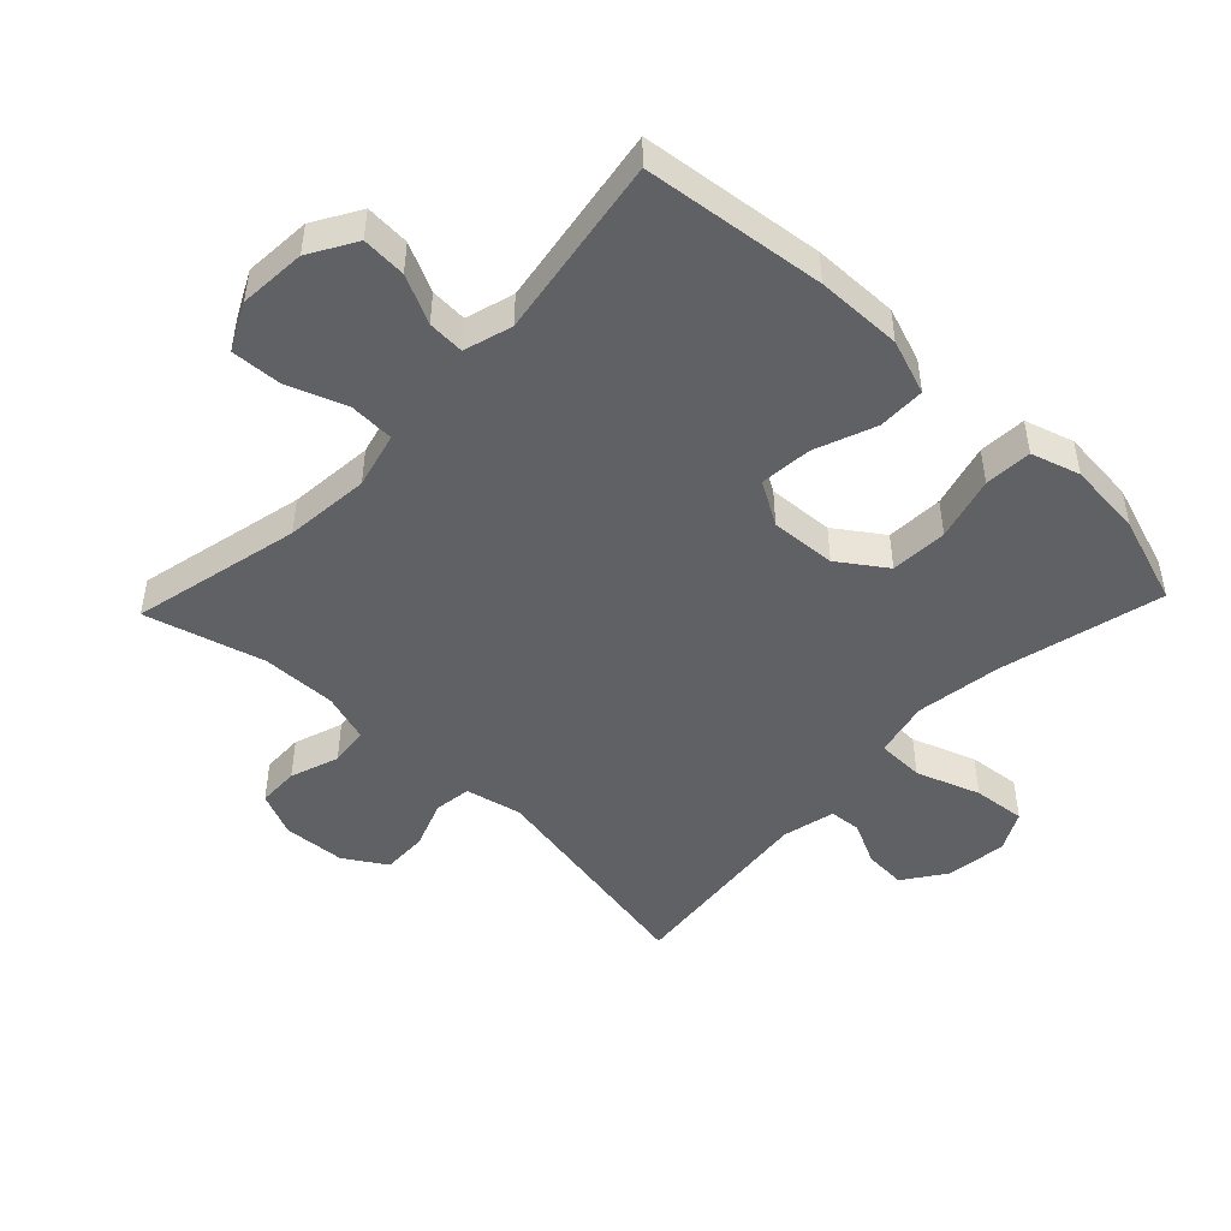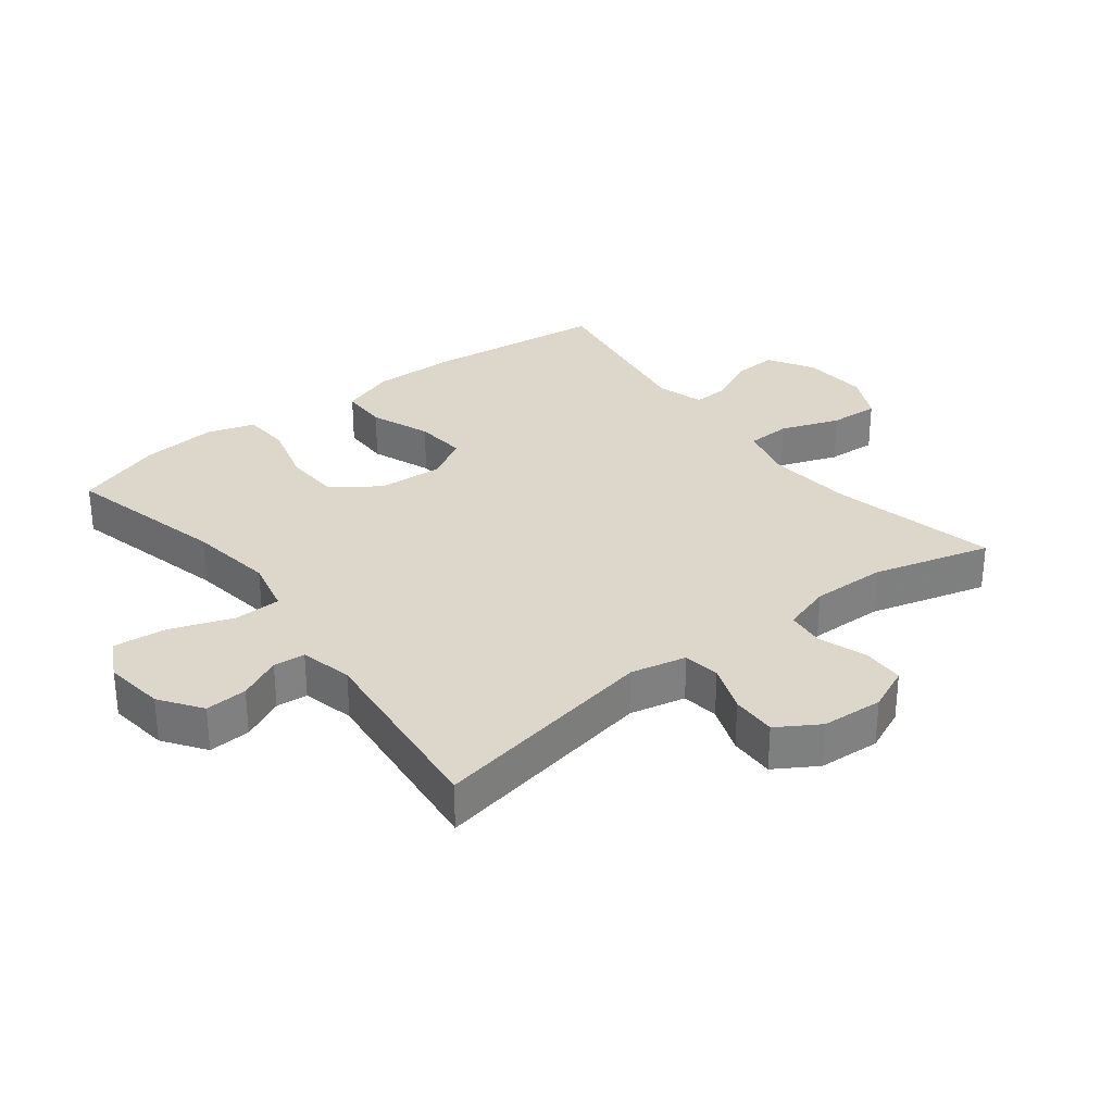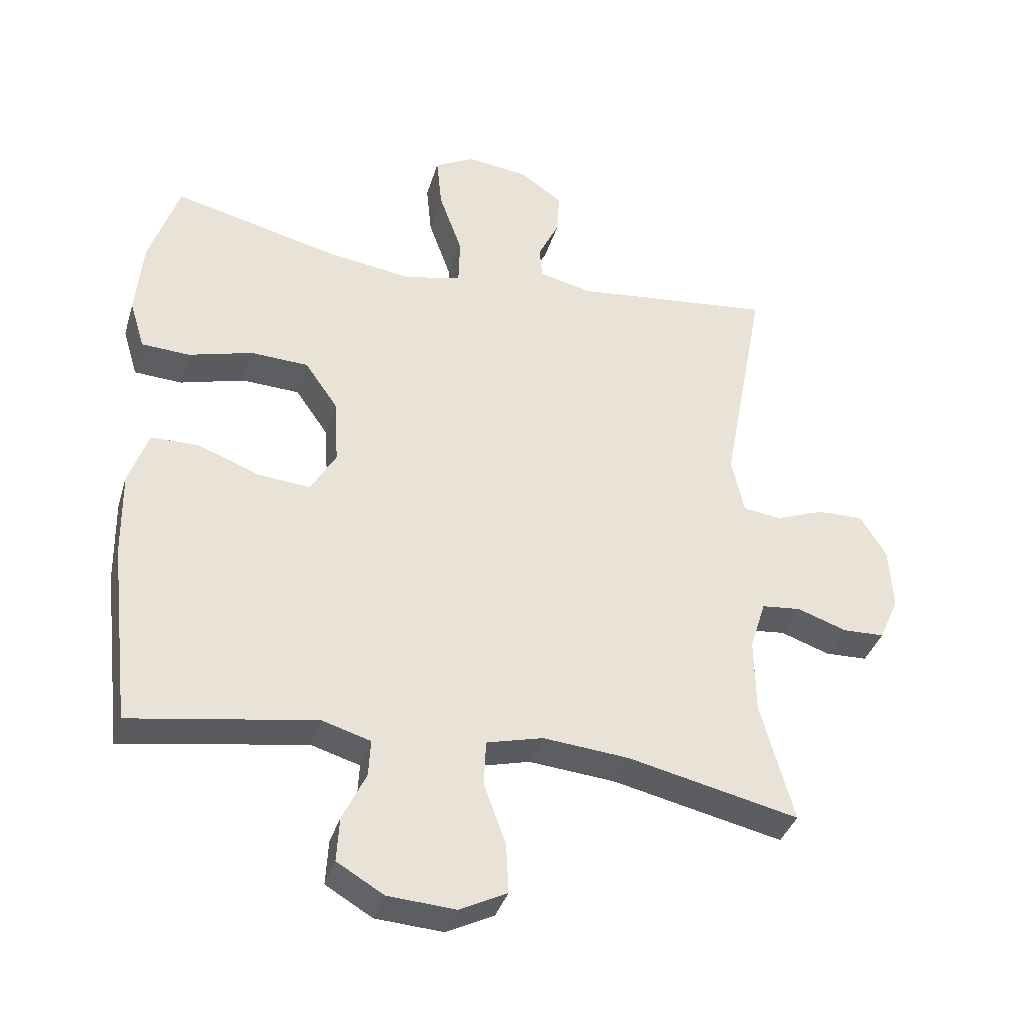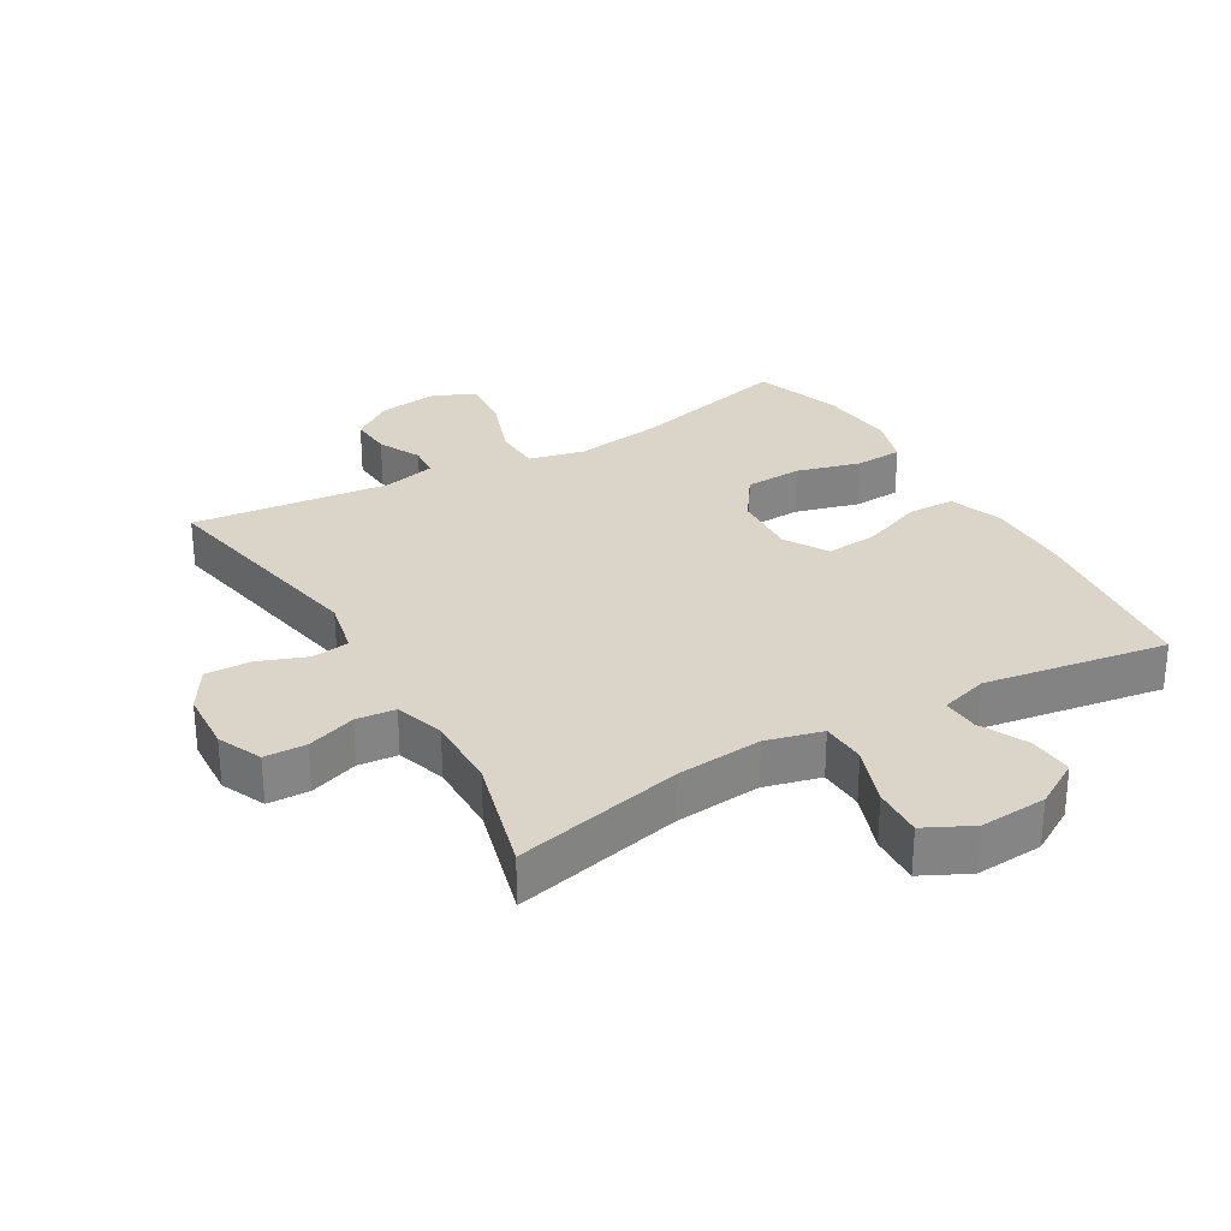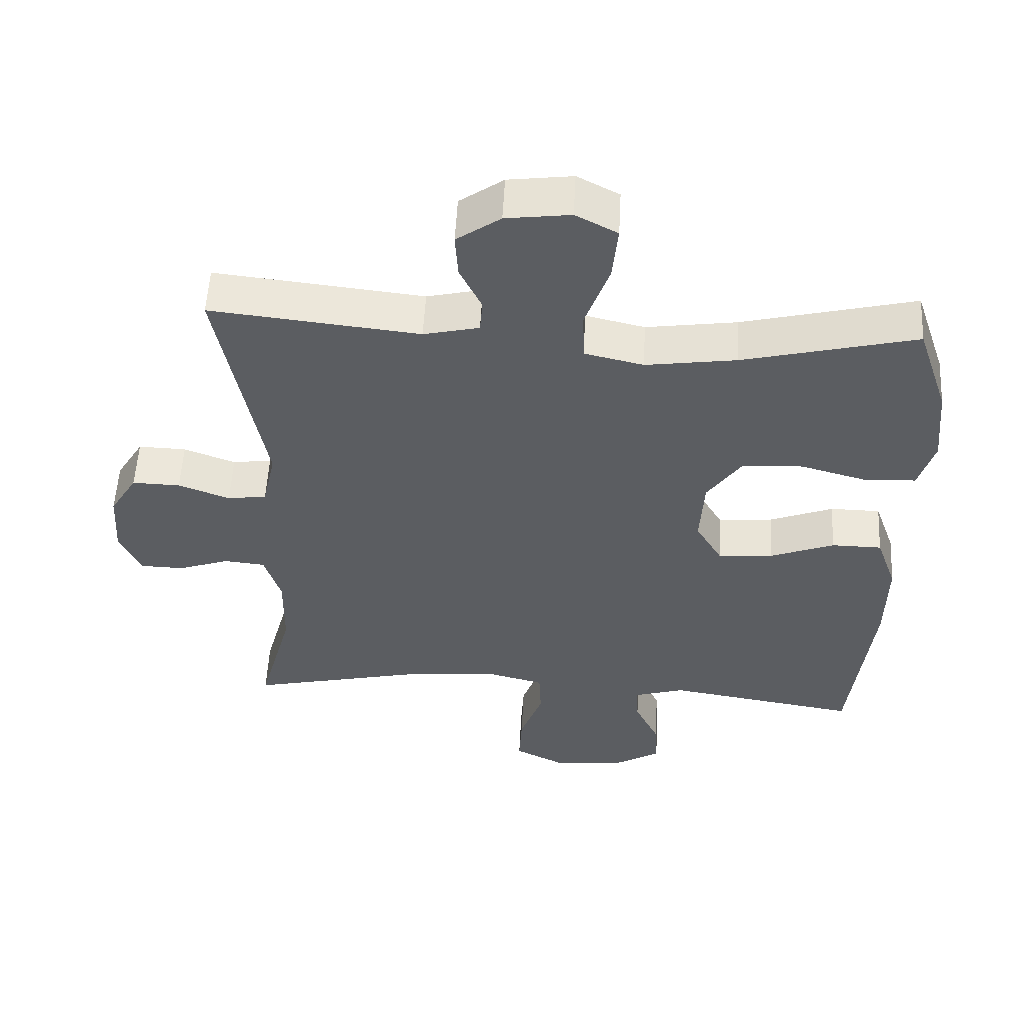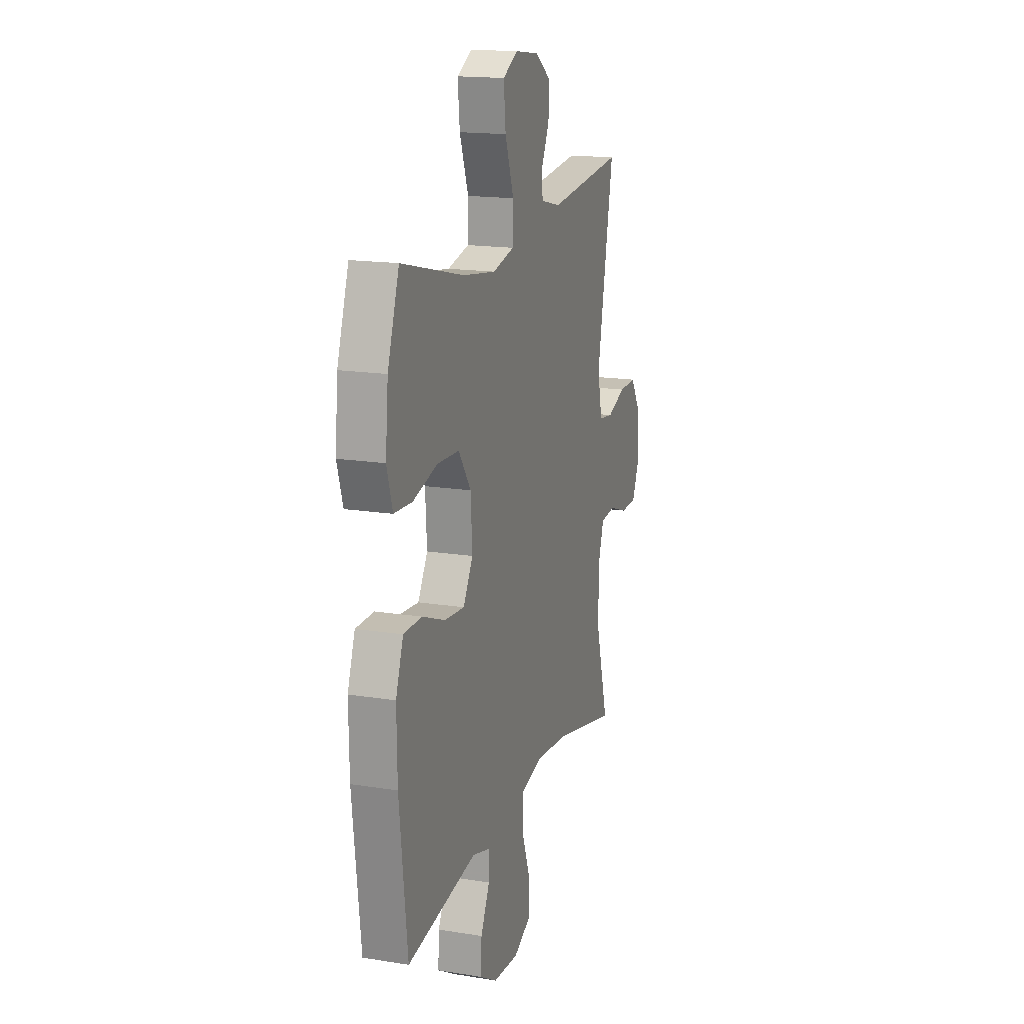
<metadata>
{"format":"obj","ext":"obj","renderer":"f3d","projection":"perspective","resolution":1024,"background":"white","views":[{"elev":-47.6,"azim":-133.6,"up":"+Y"},{"elev":30.8,"azim":52.3,"up":"+Y"},{"elev":-36.8,"azim":-16.1,"up":"+Z"},{"elev":29.2,"azim":149.7,"up":"+Y"},{"elev":54.3,"azim":-177.0,"up":"+Z"},{"elev":16.7,"azim":-71.8,"up":"+Z"}]}
</metadata>
<code>
v 0.5 0.07 -0.5
v 0.24 0.07 -0.441
v 0.109 0.07 -0.429
v 0.023 0.07 -0.451
v 0.02 0.07 -0.52
v 0.053 0.07 -0.611
v 0.057 0.07 -0.688
v -0.015 0.07 -0.724
v -0.118 0.07 -0.717
v -0.189 0.07 -0.675
v -0.185 0.07 -0.607
v -0.149 0.07 -0.533
v -0.146 0.07 -0.477
v -0.22 0.07 -0.455
v -0.5 0.07 -0.5
v -0.532 0.07 -0.221
v -0.534 0.07 -0.089
v -0.504 0.07 -0.005
v -0.431 0.07 -0.004
v -0.338 0.07 -0.04
v -0.258 0.07 -0.047
v -0.219 0.07 0.019
v -0.225 0.07 0.12
v -0.275 0.07 0.192
v -0.363 0.07 0.196
v -0.461 0.07 0.169
v -0.534 0.07 0.173
v -0.557 0.07 0.248
v -0.546 0.07 0.364
v -0.5 0.07 0.5
v -0.249 0.07 0.438
v -0.117 0.07 0.419
v -0.031 0.07 0.439
v -0.029 0.07 0.512
v -0.064 0.07 0.61
v -0.072 0.07 0.691
v -0.011 0.07 0.723
v 0.083 0.07 0.711
v 0.147 0.07 0.666
v 0.143 0.07 0.601
v 0.111 0.07 0.535
v 0.115 0.07 0.486
v 0.196 0.07 0.467
v 0.5 0.07 0.5
v 0.434 0.07 0.147
v 0.453 0.07 0.061
v 0.51 0.07 0.053
v 0.585 0.07 0.081
v 0.655 0.07 0.083
v 0.695 0.07 0.018
v 0.701 0.07 -0.077
v 0.671 0.07 -0.145
v 0.607 0.07 -0.147
v 0.532 0.07 -0.121
v 0.472 0.07 -0.127
v 0.448 0.07 -0.203
v 0.45 0.07 -0.318
v 0.5 0 -0.5
v 0.24 0 -0.441
v 0.109 0 -0.429
v 0.023 0 -0.451
v 0.02 0 -0.52
v 0.053 0 -0.611
v 0.057 0 -0.688
v -0.015 0 -0.724
v -0.118 0 -0.717
v -0.189 0 -0.675
v -0.185 0 -0.607
v -0.149 0 -0.533
v -0.146 0 -0.477
v -0.22 0 -0.455
v -0.5 0 -0.5
v -0.532 0 -0.221
v -0.534 0 -0.089
v -0.504 0 -0.005
v -0.431 0 -0.004
v -0.338 0 -0.04
v -0.258 0 -0.047
v -0.219 0 0.019
v -0.225 0 0.12
v -0.275 0 0.192
v -0.363 0 0.196
v -0.461 0 0.169
v -0.534 0 0.173
v -0.557 0 0.248
v -0.546 0 0.364
v -0.5 0 0.5
v -0.249 0 0.438
v -0.117 0 0.419
v -0.031 0 0.439
v -0.029 0 0.512
v -0.064 0 0.61
v -0.072 0 0.691
v -0.011 0 0.723
v 0.083 0 0.711
v 0.147 0 0.666
v 0.143 0 0.601
v 0.111 0 0.535
v 0.115 0 0.486
v 0.196 0 0.467
v 0.5 0 0.5
v 0.434 0 0.147
v 0.453 0 0.061
v 0.51 0 0.053
v 0.585 0 0.081
v 0.655 0 0.083
v 0.695 0 0.018
v 0.701 0 -0.077
v 0.671 0 -0.145
v 0.607 0 -0.147
v 0.532 0 -0.121
v 0.472 0 -0.127
v 0.448 0 -0.203
v 0.45 0 -0.318
f 51 52 53 54
f 51 54 55
f 50 51 55
f 47 48 49 50
f 46 47 50 55
f 45 46 55 56
f 43 44 45
f 42 43 45 56
f 38 39 40 41
f 38 41 42
f 37 38 42
f 34 35 36 37
f 33 34 37 42
f 28 29 30 31
f 28 31 32
f 25 26 27 28
f 24 25 28 32
f 23 24 32 33
f 17 18 19 20
f 17 20 21
f 14 15 16 17
f 13 14 17 21
f 9 10 11 12
f 9 12 13
f 8 9 13
f 5 6 7 8
f 4 5 8 13
f 3 4 13 21
f 57 1 2
f 22 23 33 42
f 22 42 56 57
f 21 22 57
f 2 3 21 57
f 111 110 109 108
f 112 111 108
f 112 108 107
f 107 106 105 104
f 112 107 104 103
f 113 112 103 102
f 102 101 100
f 113 102 100 99
f 98 97 96 95
f 99 98 95
f 99 95 94
f 94 93 92 91
f 99 94 91 90
f 88 87 86 85
f 89 88 85
f 85 84 83 82
f 89 85 82 81
f 90 89 81 80
f 77 76 75 74
f 78 77 74
f 74 73 72 71
f 78 74 71 70
f 69 68 67 66
f 70 69 66
f 70 66 65
f 65 64 63 62
f 70 65 62 61
f 78 70 61 60
f 59 58 114
f 99 90 80 79
f 114 113 99 79
f 114 79 78
f 114 78 60 59
f 1 58 59 2
f 2 59 60 3
f 3 60 61 4
f 4 61 62 5
f 5 62 63 6
f 6 63 64 7
f 7 64 65 8
f 8 65 66 9
f 9 66 67 10
f 10 67 68 11
f 11 68 69 12
f 12 69 70 13
f 13 70 71 14
f 14 71 72 15
f 15 72 73 16
f 16 73 74 17
f 17 74 75 18
f 18 75 76 19
f 19 76 77 20
f 20 77 78 21
f 21 78 79 22
f 22 79 80 23
f 23 80 81 24
f 24 81 82 25
f 25 82 83 26
f 26 83 84 27
f 27 84 85 28
f 28 85 86 29
f 29 86 87 30
f 30 87 88 31
f 31 88 89 32
f 32 89 90 33
f 33 90 91 34
f 34 91 92 35
f 35 92 93 36
f 36 93 94 37
f 37 94 95 38
f 38 95 96 39
f 39 96 97 40
f 40 97 98 41
f 41 98 99 42
f 42 99 100 43
f 43 100 101 44
f 44 101 102 45
f 45 102 103 46
f 46 103 104 47
f 47 104 105 48
f 48 105 106 49
f 49 106 107 50
f 50 107 108 51
f 51 108 109 52
f 52 109 110 53
f 53 110 111 54
f 54 111 112 55
f 55 112 113 56
f 56 113 114 57
f 57 114 58 1

</code>
